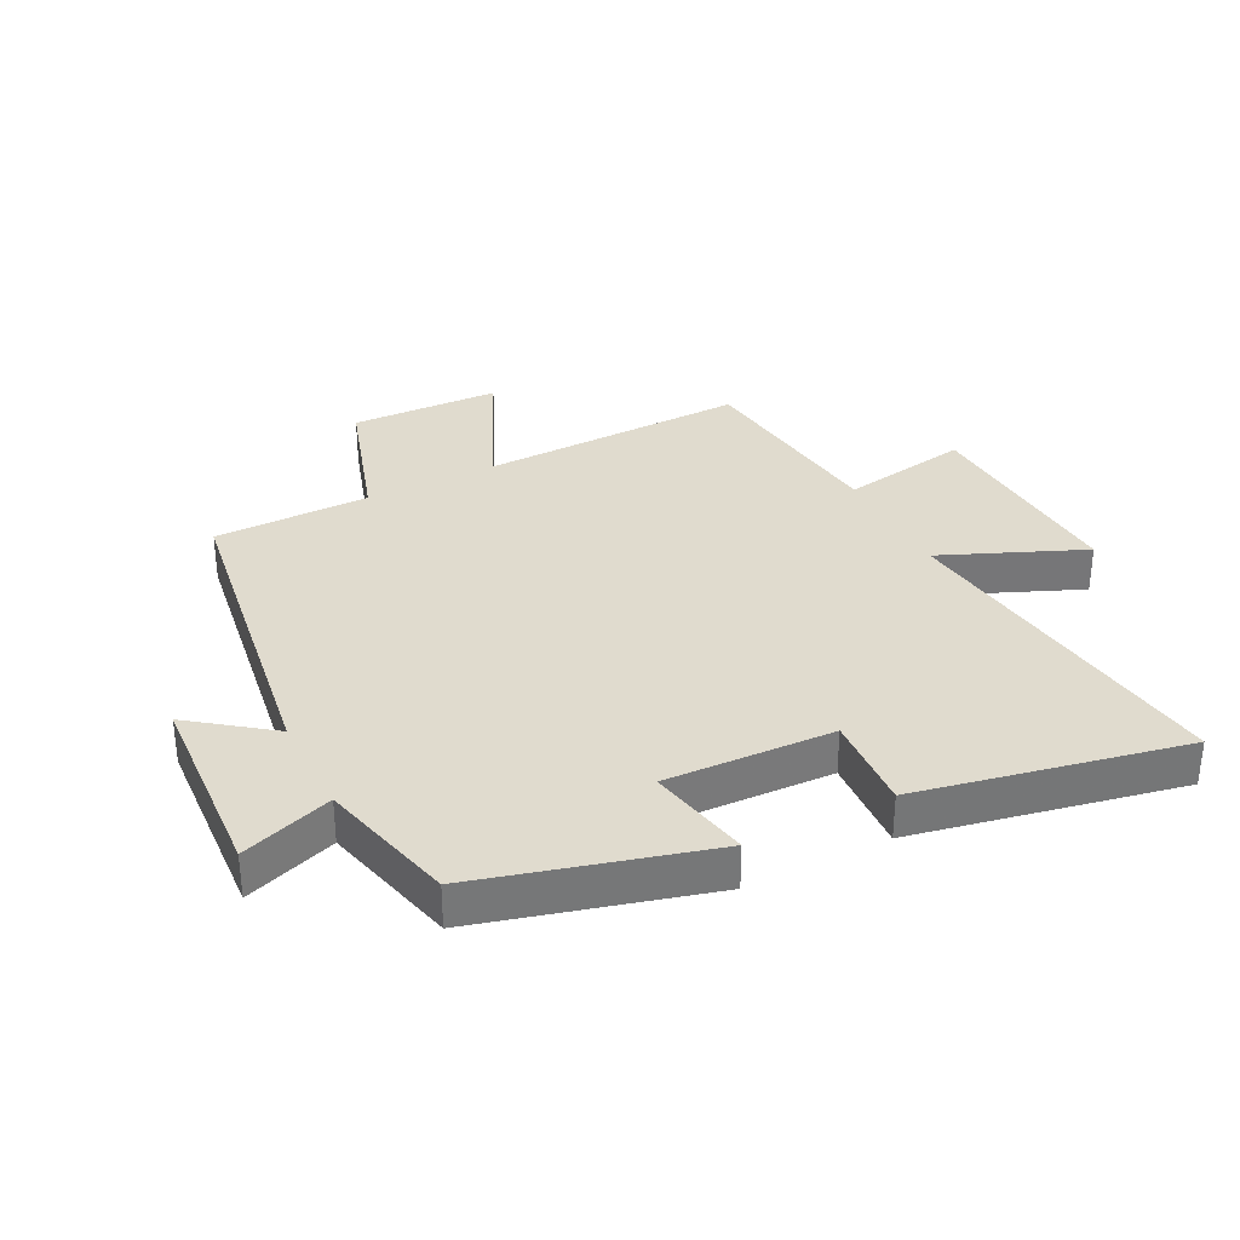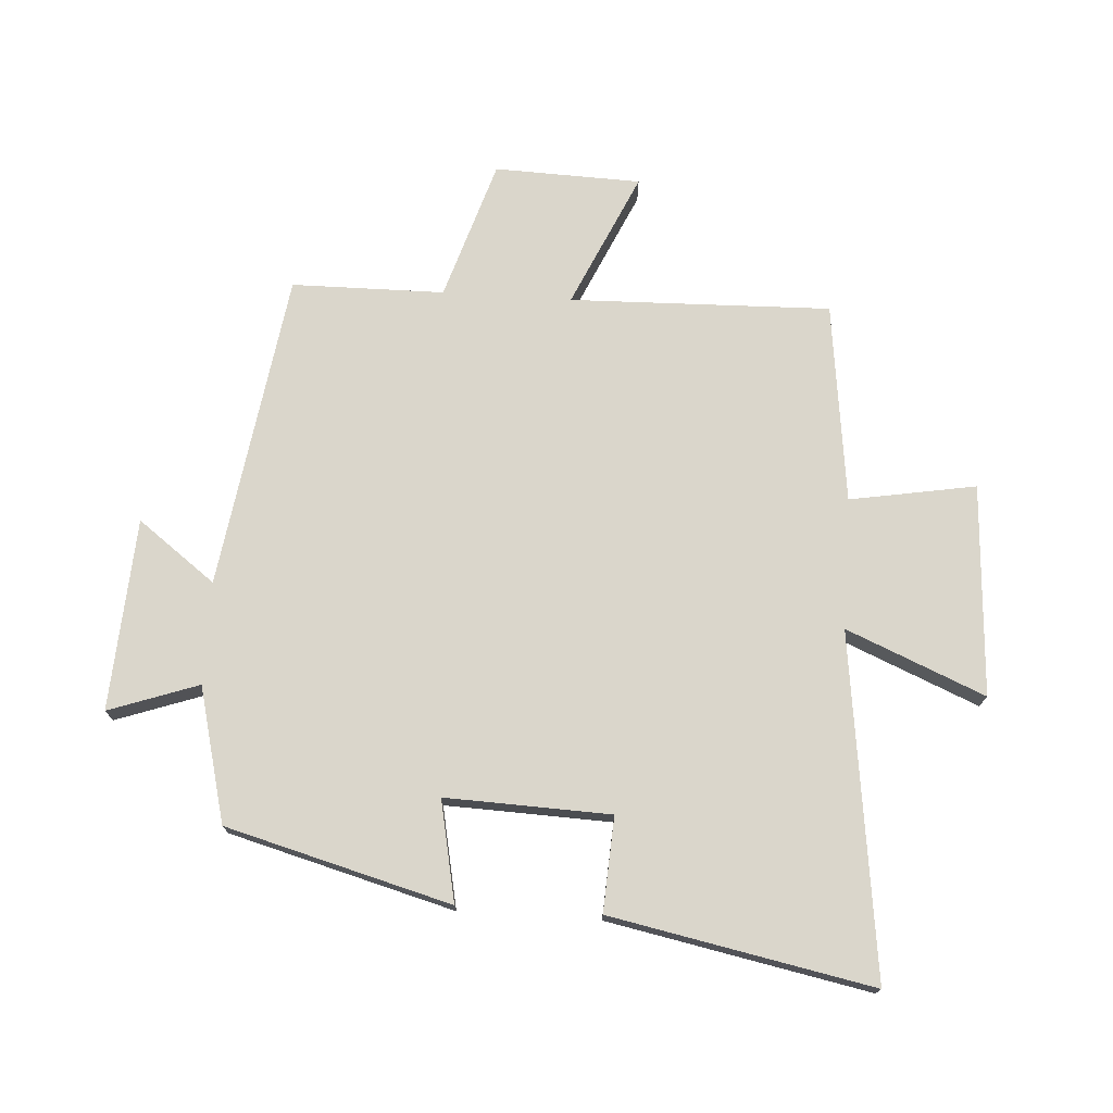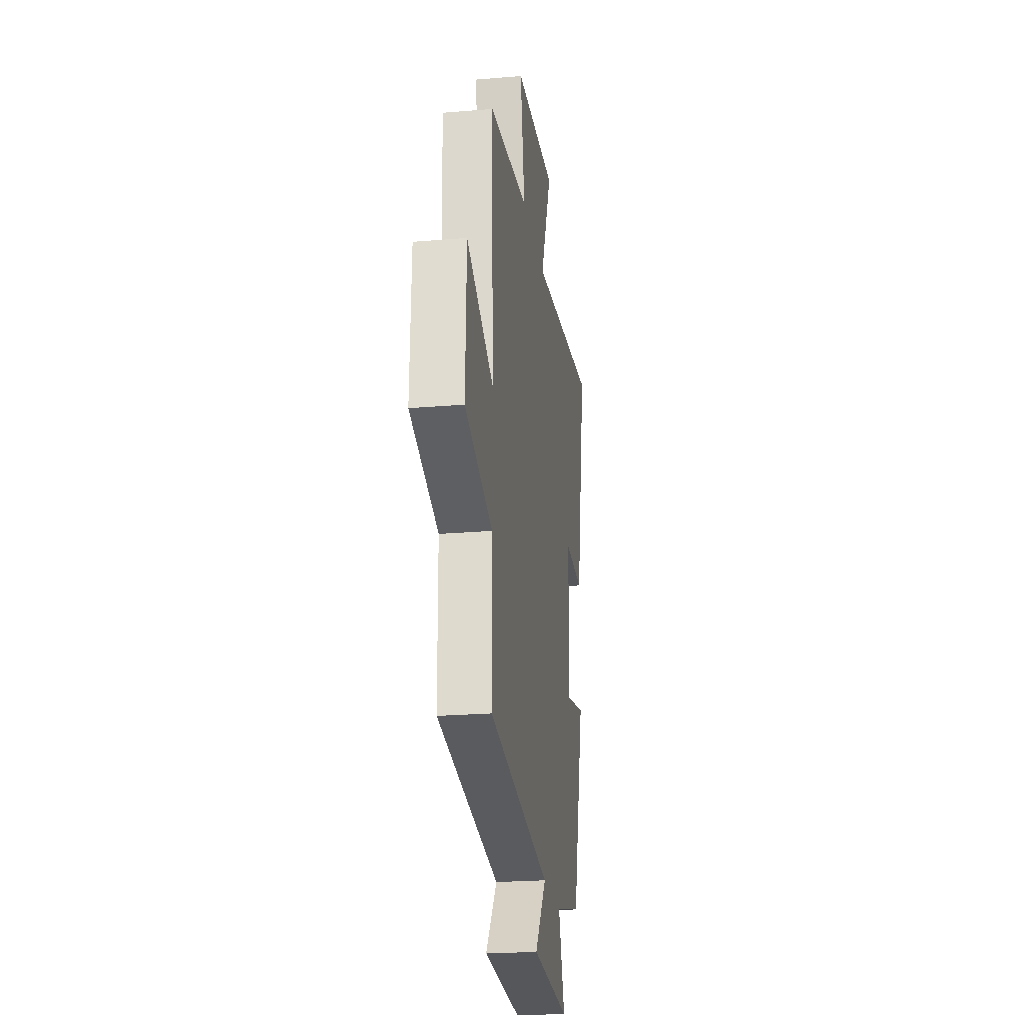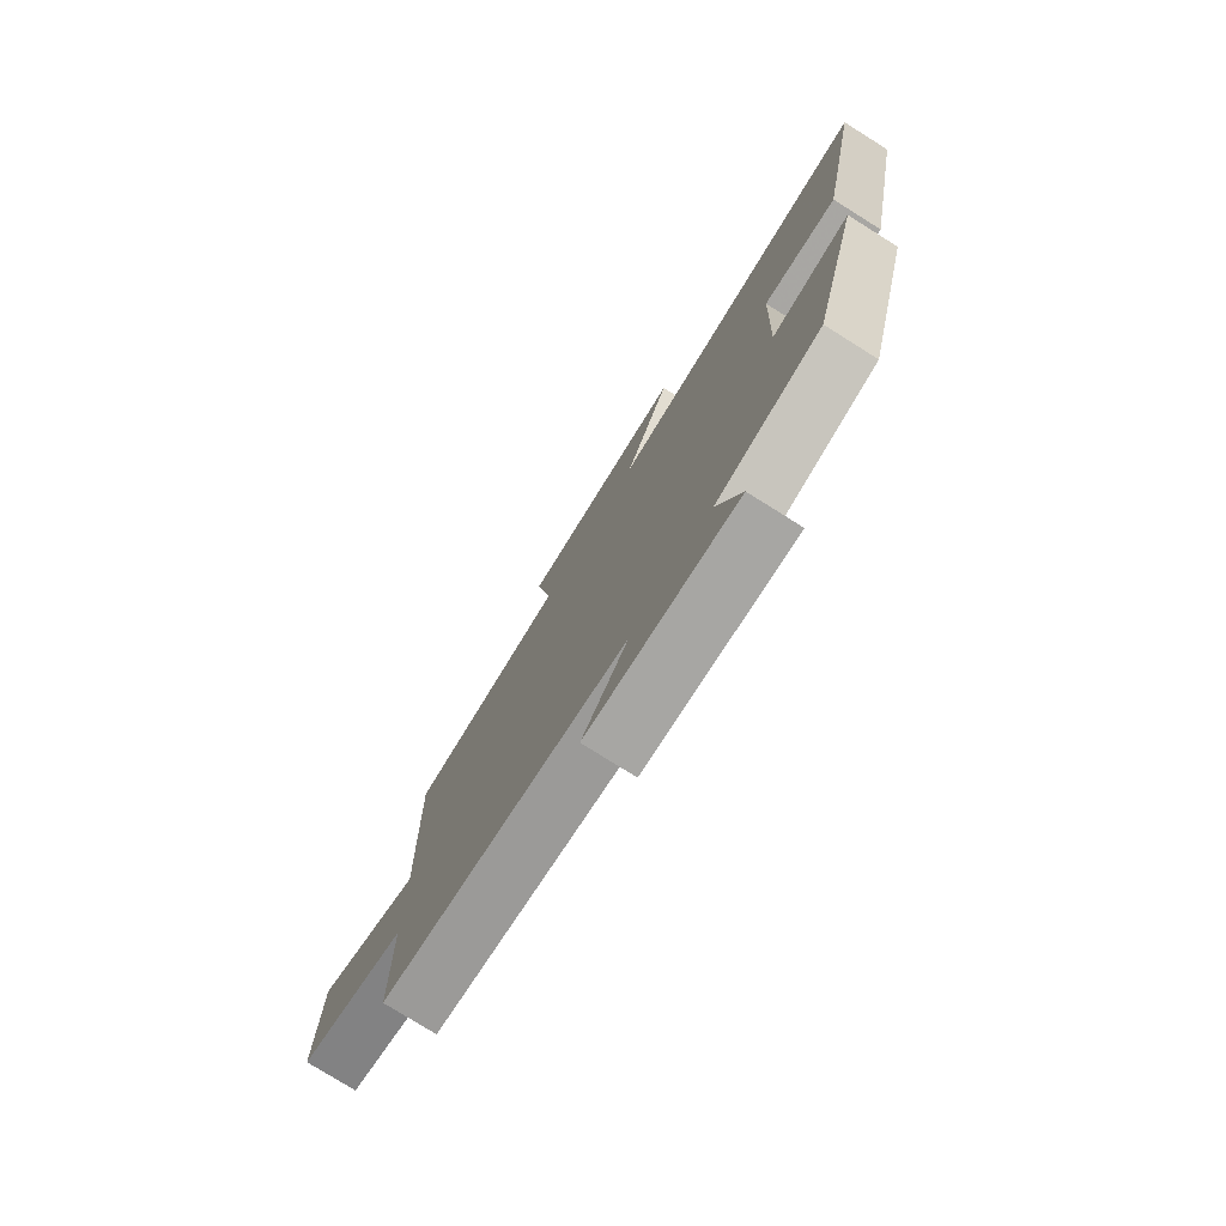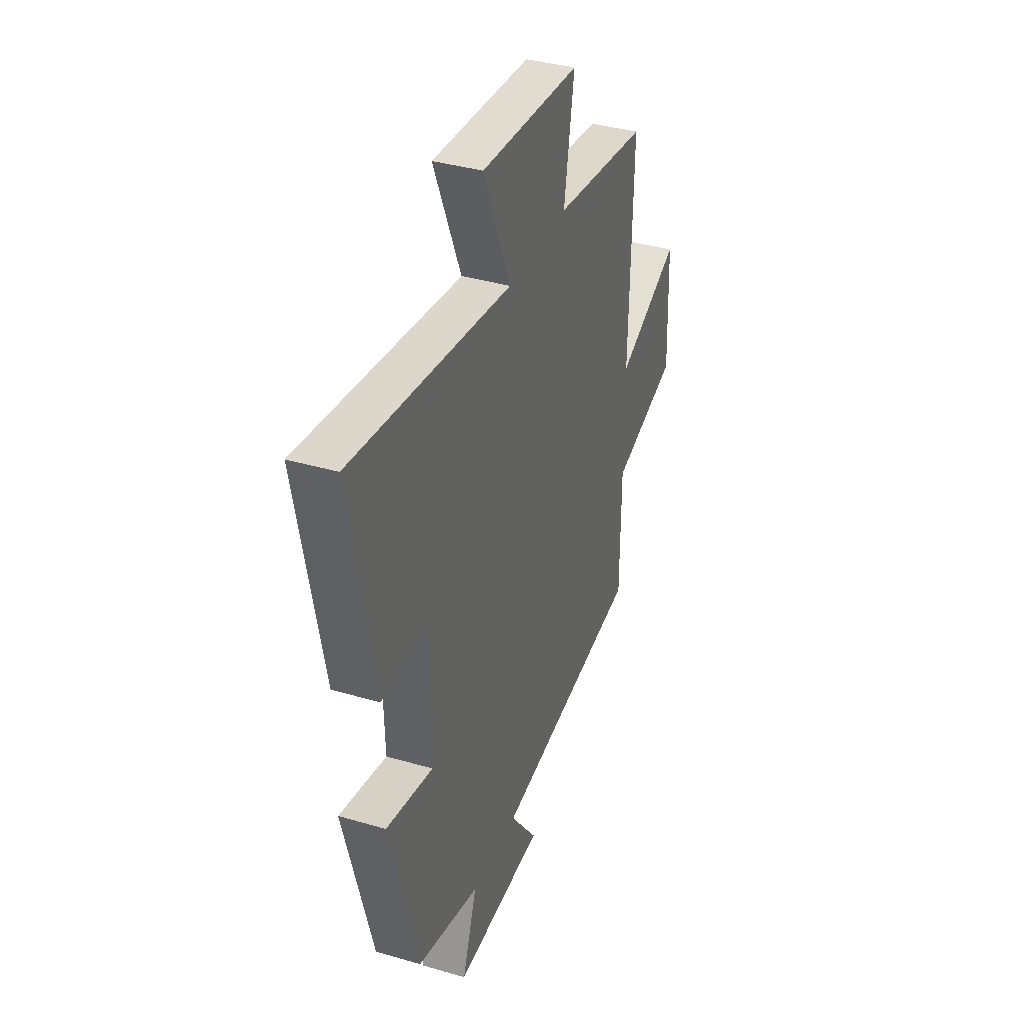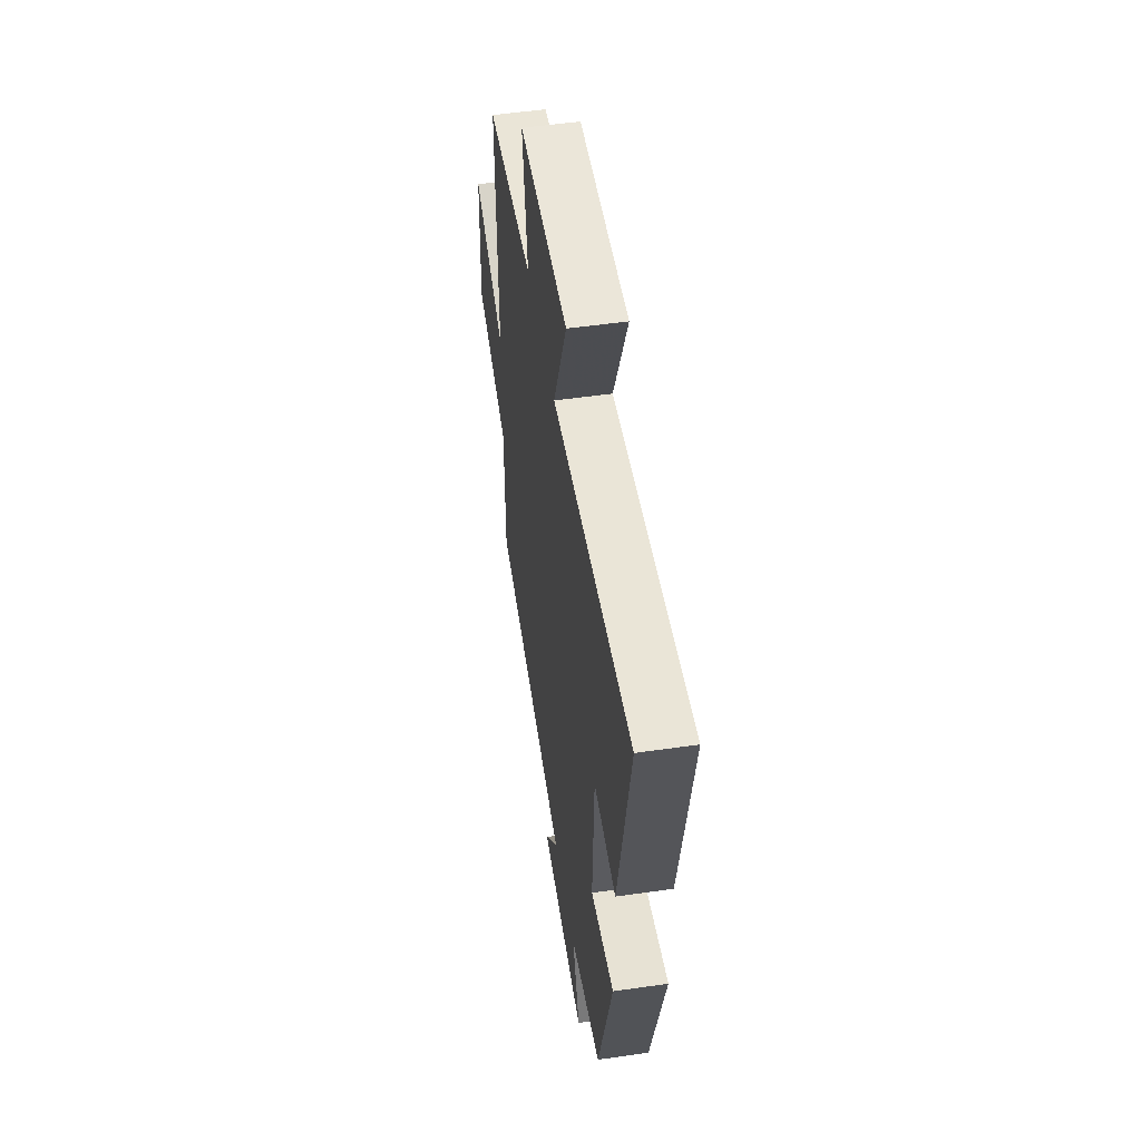
<metadata>
{"format":"obj","ext":"obj","renderer":"f3d","projection":"perspective","resolution":1024,"background":"white","views":[{"elev":33.4,"azim":-116.9,"up":"+Y"},{"elev":73.8,"azim":-86.4,"up":"+Y"},{"elev":-23.5,"azim":98.1,"up":"+Z"},{"elev":-77.5,"azim":-122.1,"up":"+Z"},{"elev":37.1,"azim":-69.3,"up":"+Z"},{"elev":52.1,"azim":-98.8,"up":"+Z"}]}
</metadata>
<code>
v -0.585 0.07 0.571
v -0.029 0.07 0.5
v -0.124 0.07 0.725
v 0.22 0.07 0.705
v 0.185 0.07 0.5
v 0.511 0.07 0.46
v 0.5 0.07 0.036
v 0.719 0.07 0.136
v 0.727 0.07 -0.102
v 0.5 0.07 -0.174
v 0.498 0.07 -0.422
v -0.016 0.07 -0.5
v 0.079 0.07 -0.626
v -0.233 0.07 -0.646
v -0.182 0.07 -0.5
v -0.401 0.07 -0.445
v -0.5 0.07 -0.08
v -0.336 0.07 -0.113
v -0.346 0.07 0.155
v -0.5 0.07 0.146
v -0.585 0 0.571
v -0.029 0 0.5
v -0.124 0 0.725
v 0.22 0 0.705
v 0.185 0 0.5
v 0.511 0 0.46
v 0.5 0 0.036
v 0.719 0 0.136
v 0.727 0 -0.102
v 0.5 0 -0.174
v 0.498 0 -0.422
v -0.016 0 -0.5
v 0.079 0 -0.626
v -0.233 0 -0.646
v -0.182 0 -0.5
v -0.401 0 -0.445
v -0.5 0 -0.08
v -0.336 0 -0.113
v -0.346 0 0.155
v -0.5 0 0.146
f 19 20 1 2
f 18 19 2
f 15 16 17 18
f 15 18 2
f 12 13 14 15
f 10 11 12 15
f 10 15 2
f 7 8 9 10
f 7 10 2 3
f 5 6 7
f 5 7 3
f 3 4 5
f 22 21 40 39
f 22 39 38
f 38 37 36 35
f 22 38 35
f 35 34 33 32
f 35 32 31 30
f 22 35 30
f 30 29 28 27
f 23 22 30 27
f 27 26 25
f 23 27 25
f 25 24 23
f 1 21 22 2
f 2 22 23 3
f 3 23 24 4
f 4 24 25 5
f 5 25 26 6
f 6 26 27 7
f 7 27 28 8
f 8 28 29 9
f 9 29 30 10
f 10 30 31 11
f 11 31 32 12
f 12 32 33 13
f 13 33 34 14
f 14 34 35 15
f 15 35 36 16
f 16 36 37 17
f 17 37 38 18
f 18 38 39 19
f 19 39 40 20
f 20 40 21 1

</code>
